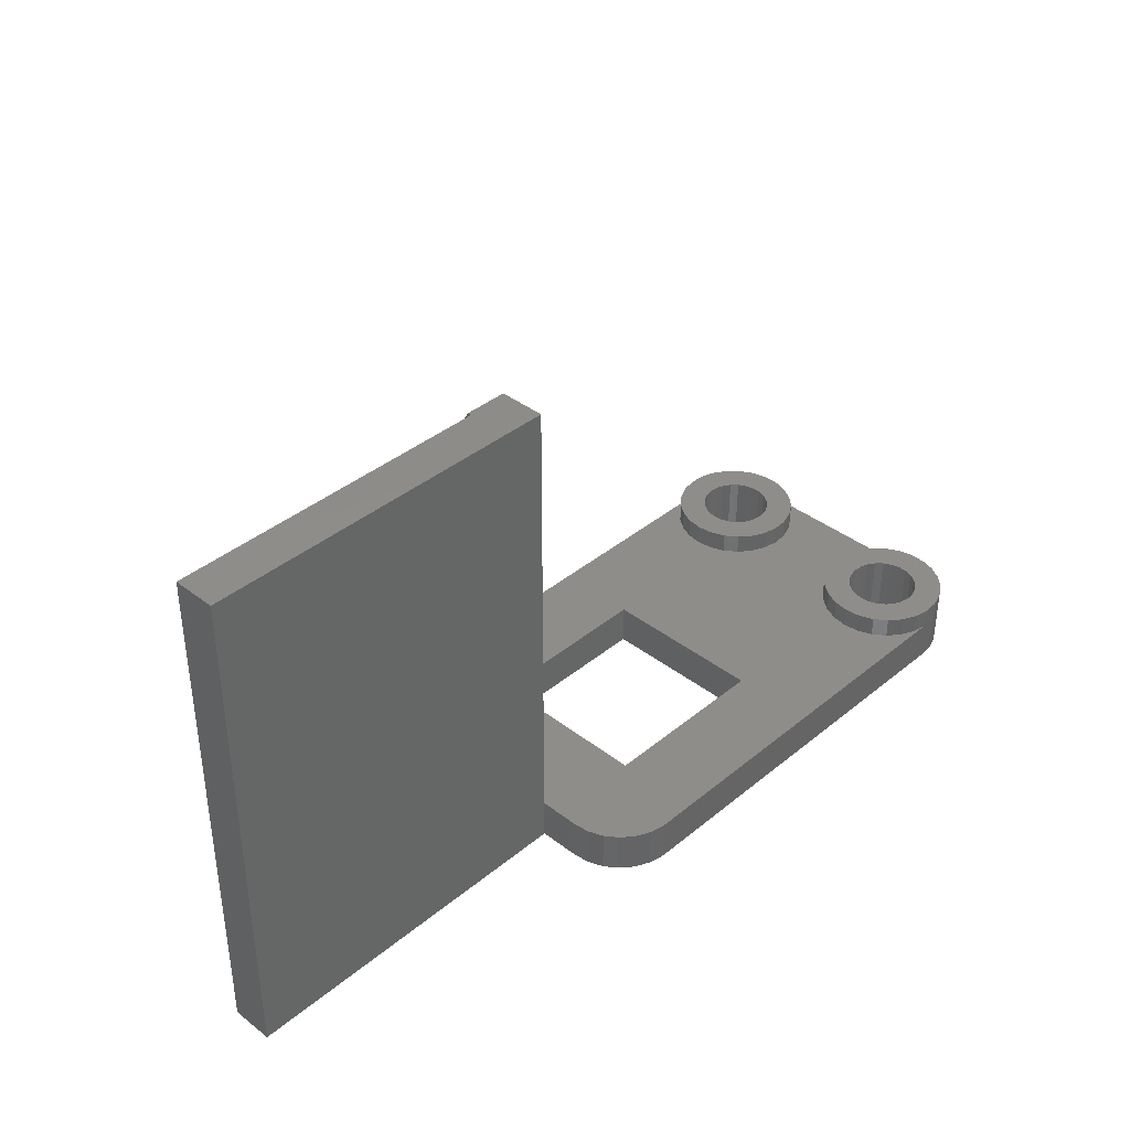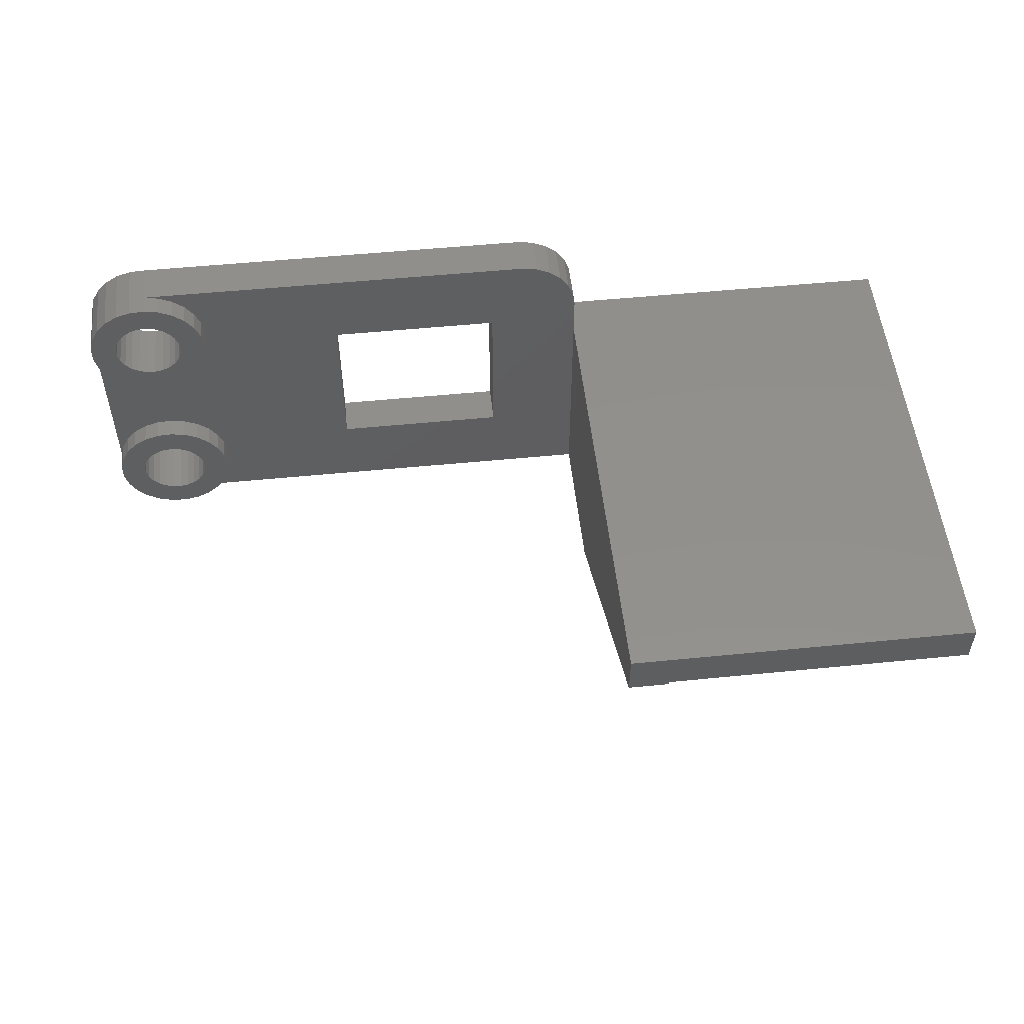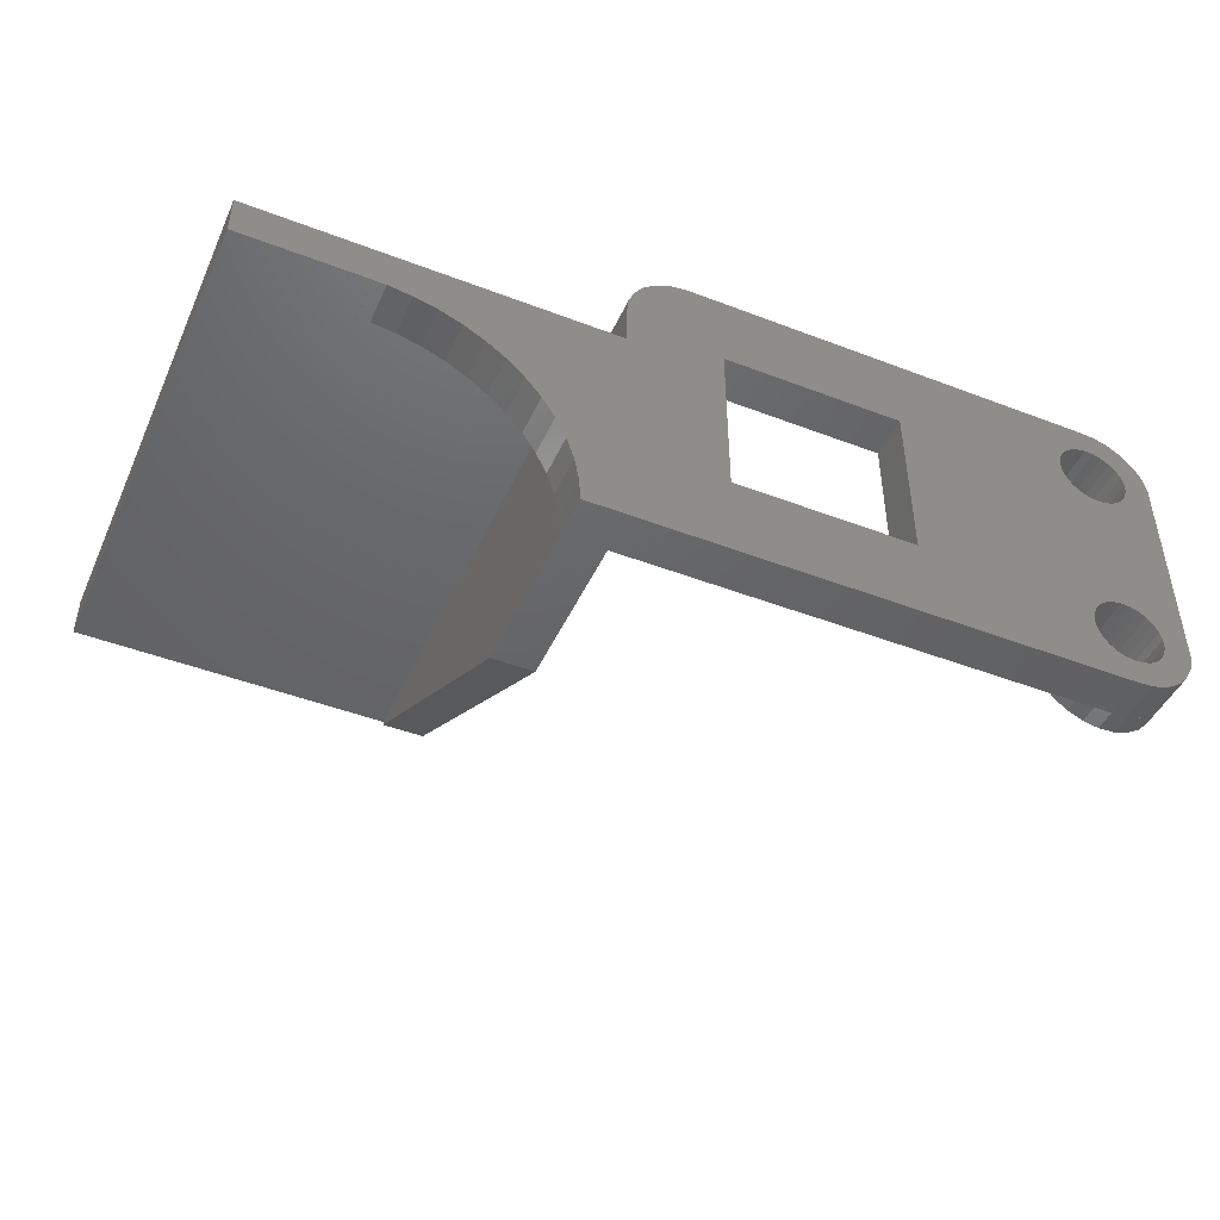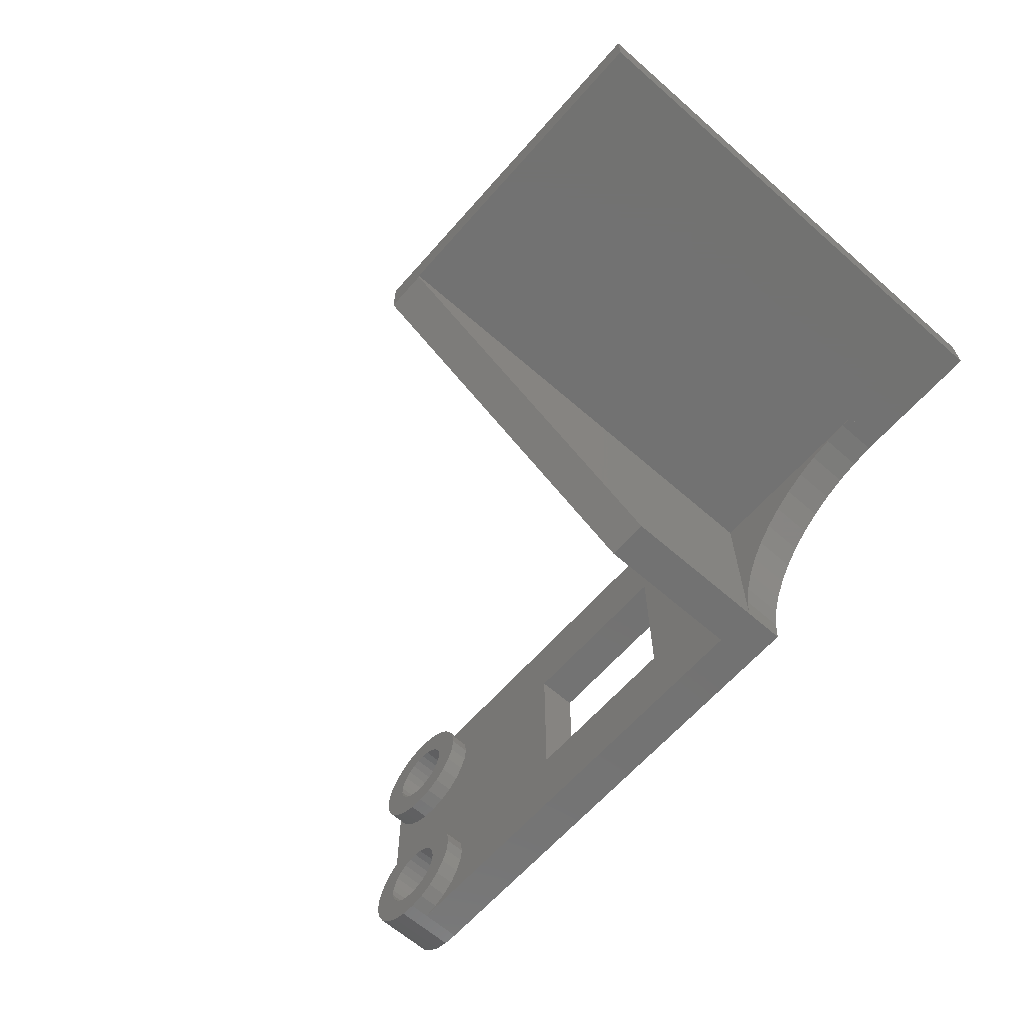
<metadata>
{"format":"stl","ext":"stl","renderer":"f3d","projection":"perspective","resolution":1024,"background":"white","views":[{"elev":38.4,"azim":134.1,"up":"+Z"},{"elev":52.8,"azim":-6.1,"up":"+Y"},{"elev":-45.9,"azim":156.3,"up":"+Y"},{"elev":-64.2,"azim":48.6,"up":"+Y"}]}
</metadata>
<code>
# stl→obj: 298 verts, 634 faces
v 2.024 5.377 2
v 2.024 4.624 2
v 2.024 5.376 2
v 2.211 3.896 2
v 2.573 3.237 2
v 2.937 2.849 2
v 2.024 4.624 3
v 2.024 5.376 3
v 2.211 3.896 3
v 2.211 6.104 3
v 2.211 6.104 2
v 2.573 3.237 3
v 3.088 2.688 2
v 3.088 2.688 3
v 3.274 2.57 2
v 2.573 3.237 0
v 3.088 2.688 0
v 2.211 3.896 0
v 2.024 4.624 0
v 2.024 15.38 0
v 2.024 14.62 2
v 2.024 15.38 2
v 3.088 7.312 2
v 3.723 7.714 2
v 15 6 2
v 6.607 12.47 2
v 5.927 12.15 2
v 2.573 6.763 2
v 3.088 12.69 2
v 2.573 13.24 2
v 5.188 7.994 2
v 7.629 13.55 2
v 7.187 12.95 2
v 7.906 14.25 2
v 7.906 5.746 2
v 20 2.006 2
v 7.629 6.445 2
v 8 5 2
v 7.906 4.254 2
v 7.629 3.555 2
v 7.187 2.946 2
v 6.607 2.467 2
v 5.927 2.147 2
v 5.189 2.006 2
v 20 2 2
v 28 2 2
v 3.723 12.29 2
v 6.607 7.533 2
v 7.187 7.054 2
v 5.927 7.853 2
v 8 15 2
v 28 15 2
v 27.91 15.75 2
v 15 14 2
v 25.19 17.99 2
v 5.189 17.99 2
v 5.927 17.85 2
v 6.607 17.53 2
v 7.187 17.05 2
v 7.629 16.45 2
v 23.5 6 2
v 7.906 15.75 2
v 27.63 16.45 2
v 23.5 14 2
v 28 13 2
v 5.188 12.01 2
v 4.438 12.05 2
v 2.211 13.9 2
v 4.438 7.947 2
v 25.93 17.85 2
v 26.61 17.53 2
v 27.19 17.05 2
v 3.723 2.286 3
v 4.438 2.053 3
v 5.188 2.006 3
v 3.916 3.69 3
v 5.911 3.565 3
v 5.525 3.383 3
v 7.187 2.946 3
v 6.647 4.577 3
v 6.49 4.181 3
v 7.906 4.254 3
v 6.49 5.819 3
v 6.647 5.423 3
v 7.906 5.746 3
v 4.681 6.67 3
v 5.107 6.697 3
v 6.607 7.533 3
v 5.525 6.617 3
v 5.911 6.435 3
v 7.187 7.054 3
v 5.188 7.994 3
v 5.927 7.853 3
v 4.438 7.947 3
v 3.723 7.714 3
v 3.088 7.312 3
v 2.573 6.763 3
v 5.107 3.303 3
v 6.607 2.467 3
v 3.313 5.213 3
v 3.419 5.626 3
v 3.625 5.999 3
v 6.239 6.164 3
v 7.629 6.445 3
v 3.916 6.31 3
v 4.276 6.538 3
v 8 5 3
v 6.7 5 3
v 7.629 3.555 3
v 6.239 3.836 3
v 3.625 4.001 3
v 3.419 4.374 3
v 5.927 2.147 3
v 3.313 4.787 3
v 4.681 3.33 3
v 4.276 3.462 3
v 3.723 2.286 2
v 4.342 2.084 2
v 3.723 2.286 0
v 2.211 16.1 0
v 2.573 16.76 0
v 3.088 17.31 0
v 3.313 15.21 0
v 3.723 17.71 0
v 3.916 16.31 0
v 4.438 17.95 0
v 4.681 16.67 0
v 5.188 17.99 0
v 6.49 15.82 0
v 25.19 17.99 0
v 23.5 14 0
v 35.17 10.14 0
v 34.18 9.599 0
v 15 6 0
v 5.911 6.435 0
v 5.525 6.617 0
v 31.72 7.29 0
v 23.5 6 0
v 27.63 16.45 0
v 27.91 15.75 0
v 33.26 8.935 0
v 32.44 8.161 0
v 39 11 0
v 45 13 0
v 45 11 0
v 38.43 10.98 0
v 37.31 10.84 0
v 28 13 0
v 5.188 2.006 0
v 5.107 3.303 0
v 5.525 3.383 0
v 4.681 3.33 0
v 36.22 10.56 0
v 6.239 3.836 0
v 30.07 3.128 0
v 30 2 0
v 6.7 5 0
v 6.647 4.577 0
v 20 2.006 0
v 20 2 0
v 5.911 3.565 0
v 6.49 5.819 0
v 6.239 6.164 0
v 3.419 4.374 0
v 3.313 4.787 0
v 4.438 2.053 0
v 15 14 0
v 25.93 17.85 0
v 26.61 17.53 0
v 3.313 5.213 0
v 3.625 4.001 0
v 31.11 6.336 0
v 6.49 4.181 0
v 3.916 3.69 0
v 28 15 0
v 4.276 3.462 0
v 4.681 13.33 0
v 3.419 5.626 0
v 30.28 4.238 0
v 30.63 5.313 0
v 4.276 13.46 0
v 6.647 5.423 0
v 3.419 14.37 0
v 3.313 14.79 0
v 5.525 13.38 0
v 5.107 6.697 0
v 5.107 13.3 0
v 4.276 6.538 0
v 5.107 16.7 0
v 3.419 15.63 0
v 3.916 13.69 0
v 3.625 14 0
v 3.625 5.999 0
v 3.916 6.31 0
v 4.681 6.67 0
v 5.911 16.44 0
v 6.239 16.16 0
v 5.911 13.56 0
v 5.525 16.62 0
v 6.239 13.84 0
v 6.49 14.18 0
v 6.647 14.58 0
v 6.7 15 0
v 6.647 15.42 0
v 4.276 16.54 0
v 27.19 17.05 0
v 3.625 16 0
v 39 10.98 0
v 2.211 16.1 2
v 2.573 16.76 2
v 2.937 17.15 2
v 2.024 14.62 3
v 2.211 13.9 3
v 2.573 13.24 3
v 3.088 12.69 3
v 3.723 12.29 3
v 4.438 12.05 3
v 5.188 12.01 3
v 5.927 12.15 3
v 6.607 12.47 3
v 7.187 12.95 3
v 7.629 13.55 3
v 7.906 14.25 3
v 8 15 3
v 7.906 15.75 3
v 7.629 16.45 3
v 7.187 17.05 3
v 6.607 17.53 3
v 5.927 17.85 3
v 5.188 17.99 2
v 5.188 17.99 3
v 4.959 17.98 2
v 28 13 24
v 45 13 24
v 28 2 9.329
v 28 10.82 24
v 30 2 2
v 30 2 3
v 30 2 9.329
v 5.188 2.006 2
v 4.959 2.02 2
v 4.438 2.053 2
v 30.07 3.128 2
v 30.28 4.238 2
v 30.63 5.313 2
v 31.11 6.336 2
v 31.72 7.29 2
v 32.44 8.161 2
v 33.26 8.935 2
v 34.18 9.599 2
v 35.17 10.14 2
v 36.22 10.56 2
v 37.31 10.84 2
v 38.43 10.98 2
v 39 10.98 2
v 39 11 2
v 45 11 3
v 39 11 3
v 45 11 24
v 4.438 17.95 2
v 3.723 17.71 2
v 4.342 17.92 2
v 3.088 17.31 2
v 3.274 17.43 2
v 3.419 15.63 3
v 3.313 15.21 3
v 3.313 14.79 3
v 3.625 16 3
v 3.916 16.31 3
v 4.276 16.54 3
v 4.681 16.67 3
v 5.107 16.7 3
v 5.525 16.62 3
v 5.911 16.44 3
v 6.239 16.16 3
v 6.49 15.82 3
v 6.647 15.42 3
v 6.7 15 3
v 6.647 14.58 3
v 6.49 14.18 3
v 6.239 13.84 3
v 5.911 13.56 3
v 5.525 13.38 3
v 5.107 13.3 3
v 4.681 13.33 3
v 4.276 13.46 3
v 3.916 13.69 3
v 3.625 14 3
v 3.419 14.37 3
v 2.024 15.38 3
v 2.211 16.1 3
v 2.573 16.76 3
v 3.088 17.31 3
v 4.438 17.95 3
v 3.723 17.71 3
v 30 10.82 24
v 30 11 24
v 30 11 2
f 1 2 3
f 2 2 4
f 5 4 5
f 5 5 6
f 4 4 5
f 2 4 4
f 3 2 2
f 2 7 3
f 3 7 8
f 2 4 7
f 7 4 9
f 3 8 1
f 1 8 10
f 1 10 11
f 4 5 9
f 9 5 12
f 5 6 12
f 12 6 13
f 12 13 14
f 13 6 13
f 15 13 13
f 16 17 5
f 6 17 13
f 5 17 6
f 18 16 4
f 4 16 5
f 19 18 2
f 2 18 4
f 19 2 20
f 20 2 1
f 20 1 21
f 20 21 22
f 23 24 21
f 21 1 11
f 25 26 27
f 28 21 11
f 28 23 21
f 29 30 31
f 25 32 33
f 25 34 32
f 35 36 37
f 38 36 35
f 39 36 38
f 40 36 39
f 41 36 40
f 42 36 41
f 43 36 42
f 44 36 43
f 45 46 36
f 47 48 49
f 47 50 48
f 51 52 53
f 51 54 52
f 51 34 54
f 55 56 57
f 55 57 58
f 55 58 59
f 55 59 60
f 61 25 46
f 55 60 62
f 47 29 50
f 53 63 51
f 64 61 65
f 27 66 36
f 25 54 34
f 47 49 37
f 37 36 66
f 37 66 67
f 37 67 47
f 30 68 69
f 31 50 29
f 25 33 26
f 69 31 30
f 24 68 21
f 24 69 68
f 36 25 27
f 36 46 25
f 64 52 54
f 65 52 64
f 46 65 61
f 62 70 55
f 62 71 70
f 62 72 71
f 62 63 72
f 62 51 63
f 8 7 9
f 14 8 12
f 12 8 9
f 73 8 14
f 74 8 73
f 75 8 74
f 76 8 75
f 77 78 79
f 80 81 82
f 83 84 85
f 86 87 88
f 89 90 91
f 92 8 93
f 94 8 92
f 95 8 94
f 96 8 95
f 97 8 96
f 10 8 97
f 78 98 99
f 100 101 8
f 101 102 8
f 90 103 104
f 93 8 105
f 93 106 88
f 93 105 106
f 106 86 88
f 88 87 91
f 87 89 91
f 91 90 104
f 102 105 8
f 104 103 85
f 103 83 85
f 85 84 107
f 84 108 107
f 107 108 82
f 108 80 82
f 82 81 109
f 81 110 109
f 109 110 79
f 110 77 79
f 79 78 99
f 111 112 8
f 99 98 113
f 114 100 8
f 98 115 113
f 113 116 75
f 116 76 75
f 111 8 76
f 115 116 113
f 112 114 8
f 11 10 28
f 28 10 97
f 14 13 15
f 73 14 117
f 117 14 15
f 118 117 117
f 117 117 15
f 13 17 119
f 15 13 119
f 117 15 119
f 19 20 18
f 18 20 120
f 18 120 121
f 18 121 122
f 123 122 124
f 125 124 126
f 127 126 128
f 129 128 130
f 131 132 133
f 134 135 136
f 131 137 138
f 131 139 140
f 131 141 142
f 143 144 145
f 146 144 143
f 147 144 146
f 148 144 147
f 149 150 151
f 149 152 150
f 131 153 132
f 154 155 156
f 157 134 158
f 159 156 160
f 161 156 159
f 134 162 163
f 164 18 165
f 18 149 166
f 18 166 119
f 18 119 17
f 18 17 16
f 167 168 169
f 18 170 165
f 171 18 164
f 158 172 173
f 174 18 171
f 131 175 148
f 18 174 149
f 134 136 167
f 174 176 149
f 176 152 149
f 177 178 170
f 131 140 175
f 179 155 154
f 172 180 173
f 173 179 154
f 173 180 179
f 131 142 137
f 177 170 181
f 134 182 162
f 183 18 184
f 185 186 187
f 167 139 131
f 187 188 177
f 127 128 189
f 18 122 123
f 190 123 124
f 18 123 184
f 191 18 192
f 18 183 192
f 181 18 191
f 177 193 178
f 177 194 193
f 18 181 170
f 187 195 188
f 194 177 188
f 185 136 186
f 195 187 186
f 196 128 197
f 167 185 130
f 185 198 130
f 189 128 199
f 198 200 130
f 200 201 130
f 201 202 130
f 199 128 196
f 202 203 130
f 203 204 130
f 197 128 129
f 204 129 130
f 205 126 127
f 125 126 205
f 167 206 139
f 207 124 125
f 190 124 207
f 167 169 206
f 167 130 168
f 136 185 167
f 134 157 182
f 154 156 161
f 137 172 138
f 138 158 134
f 131 133 141
f 146 143 208
f 161 159 151
f 149 151 159
f 134 163 135
f 131 147 153
f 131 148 147
f 158 138 172
f 20 22 120
f 120 22 209
f 22 22 209
f 210 210 211
f 209 210 209
f 209 209 22
f 22 22 21
f 22 21 21
f 209 210 210
f 21 21 212
f 212 21 68
f 212 68 213
f 68 30 213
f 213 30 214
f 30 29 214
f 214 29 215
f 215 29 47
f 216 215 47
f 216 47 67
f 217 216 67
f 217 67 66
f 218 217 66
f 218 66 27
f 219 218 27
f 219 27 26
f 220 219 26
f 220 26 33
f 221 220 33
f 221 33 32
f 222 221 32
f 222 32 34
f 223 222 34
f 223 34 51
f 224 223 51
f 51 62 225
f 224 51 225
f 62 60 226
f 225 62 226
f 60 59 227
f 226 60 227
f 58 228 59
f 59 228 227
f 57 229 58
f 58 229 228
f 230 231 56
f 56 231 229
f 56 229 57
f 56 230 230
f 230 230 232
f 128 230 130
f 130 230 56
f 130 56 55
f 130 55 168
f 168 55 70
f 168 70 169
f 169 70 71
f 169 71 206
f 206 71 72
f 139 206 72
f 63 139 72
f 140 139 63
f 53 140 63
f 175 140 53
f 52 175 53
f 65 148 175
f 52 65 175
f 148 65 144
f 144 65 233
f 144 233 234
f 46 235 65
f 65 235 236
f 65 236 233
f 45 160 156
f 46 45 156
f 237 46 156
f 238 46 237
f 235 238 239
f 235 46 238
f 160 45 159
f 159 45 36
f 240 149 159
f 44 240 159
f 36 44 159
f 44 240 240
f 240 240 241
f 75 240 44
f 113 75 43
f 43 75 44
f 113 43 42
f 99 113 42
f 99 42 41
f 79 99 41
f 79 41 40
f 109 79 40
f 109 40 39
f 82 109 39
f 82 39 38
f 107 82 38
f 38 35 85
f 107 38 85
f 35 37 104
f 85 35 104
f 37 49 91
f 104 37 91
f 48 88 49
f 49 88 91
f 50 93 48
f 48 93 88
f 31 92 50
f 50 92 93
f 69 94 31
f 31 94 92
f 24 95 69
f 69 95 94
f 23 96 24
f 24 96 95
f 28 97 23
f 23 97 96
f 167 54 25
f 134 167 25
f 61 138 25
f 25 138 134
f 64 131 61
f 61 131 138
f 131 64 54
f 167 131 54
f 74 242 241
f 75 74 240
f 240 74 241
f 73 117 118
f 74 73 242
f 242 73 118
f 114 112 164
f 165 114 164
f 170 100 114
f 165 170 114
f 112 111 171
f 164 112 171
f 111 76 174
f 171 111 174
f 116 176 76
f 76 176 174
f 115 152 116
f 116 152 176
f 98 150 115
f 115 150 152
f 78 151 98
f 98 151 150
f 77 161 78
f 78 161 151
f 110 154 77
f 77 154 161
f 81 173 110
f 110 173 154
f 80 158 81
f 81 158 173
f 108 157 80
f 80 157 158
f 108 84 157
f 157 84 182
f 84 83 182
f 182 83 162
f 83 103 162
f 162 103 163
f 163 103 90
f 135 163 90
f 135 90 89
f 136 135 89
f 136 89 87
f 186 136 87
f 186 87 86
f 195 186 86
f 195 86 106
f 188 195 106
f 188 106 105
f 194 188 105
f 194 105 102
f 193 194 102
f 193 102 101
f 178 193 101
f 178 101 100
f 170 178 100
f 117 119 166
f 118 117 166
f 242 118 166
f 242 118 242
f 241 242 242
f 242 166 149
f 241 242 149
f 240 241 149
f 155 243 237
f 156 155 237
f 179 244 243
f 155 179 243
f 180 245 244
f 179 180 244
f 172 246 245
f 180 172 245
f 137 247 246
f 172 137 246
f 142 248 247
f 137 142 247
f 141 249 248
f 142 141 248
f 133 250 249
f 141 133 249
f 132 251 250
f 133 132 250
f 153 252 251
f 132 153 251
f 147 253 252
f 153 147 252
f 146 254 253
f 147 146 253
f 208 255 254
f 146 208 254
f 143 256 255
f 208 143 255
f 145 257 258
f 143 145 256
f 256 145 258
f 257 145 144
f 259 257 234
f 234 257 144
f 126 260 128
f 128 260 232
f 128 232 230
f 124 261 126
f 126 261 262
f 126 262 260
f 122 263 124
f 124 263 264
f 124 264 261
f 121 210 122
f 122 210 211
f 122 211 263
f 120 209 121
f 121 209 210
f 190 265 266
f 123 190 266
f 123 266 267
f 184 123 267
f 207 268 265
f 190 207 265
f 125 269 268
f 207 125 268
f 205 270 269
f 125 205 269
f 127 271 270
f 205 127 270
f 189 272 271
f 127 189 271
f 199 273 272
f 189 199 272
f 196 274 273
f 199 196 273
f 197 275 274
f 196 197 274
f 276 275 129
f 129 275 197
f 277 276 204
f 204 276 129
f 278 277 203
f 203 277 204
f 278 203 279
f 279 203 202
f 279 202 280
f 280 202 201
f 280 201 281
f 281 201 200
f 281 200 282
f 282 200 198
f 282 198 283
f 283 198 185
f 283 185 284
f 284 185 187
f 284 187 285
f 285 187 177
f 285 177 286
f 286 177 181
f 286 181 287
f 287 181 191
f 288 287 191
f 192 288 191
f 289 288 192
f 183 289 192
f 267 289 183
f 184 267 183
f 22 290 209
f 209 290 291
f 21 212 22
f 22 212 290
f 263 211 263
f 264 263 263
f 210 292 211
f 211 292 293
f 211 293 263
f 209 291 210
f 210 291 292
f 290 212 213
f 215 290 214
f 214 290 213
f 216 290 215
f 217 290 216
f 218 290 217
f 287 290 218
f 282 283 221
f 279 280 223
f 276 277 225
f 271 272 228
f 273 274 227
f 231 290 229
f 294 290 231
f 295 290 294
f 293 290 295
f 292 290 293
f 291 290 292
f 283 284 220
f 266 265 290
f 265 268 290
f 274 275 226
f 229 290 269
f 229 270 228
f 229 269 270
f 270 271 228
f 228 272 227
f 272 273 227
f 227 274 226
f 268 269 290
f 226 275 225
f 275 276 225
f 225 277 224
f 277 278 224
f 224 278 223
f 278 279 223
f 223 280 222
f 280 281 222
f 222 281 221
f 281 282 221
f 221 283 220
f 288 289 290
f 220 284 219
f 267 266 290
f 284 285 219
f 219 286 218
f 286 287 218
f 288 290 287
f 285 286 219
f 289 267 290
f 260 294 232
f 232 294 231
f 232 231 230
f 260 262 260
f 232 260 260
f 233 236 296
f 259 233 297
f 297 233 296
f 234 233 259
f 239 296 236
f 235 239 236
f 238 237 298
f 296 238 297
f 297 238 298
f 239 238 296
f 245 246 298
f 298 237 243
f 246 247 298
f 244 298 243
f 244 245 298
f 247 248 298
f 248 249 298
f 249 250 298
f 250 251 298
f 251 252 298
f 252 253 298
f 253 254 298
f 254 255 298
f 255 256 298
f 259 258 257
f 297 258 259
f 256 258 297
f 298 256 297
f 262 261 261
f 261 261 264
f 261 295 262
f 262 295 294
f 262 294 260
f 263 293 264
f 264 293 295
f 264 295 261

</code>
